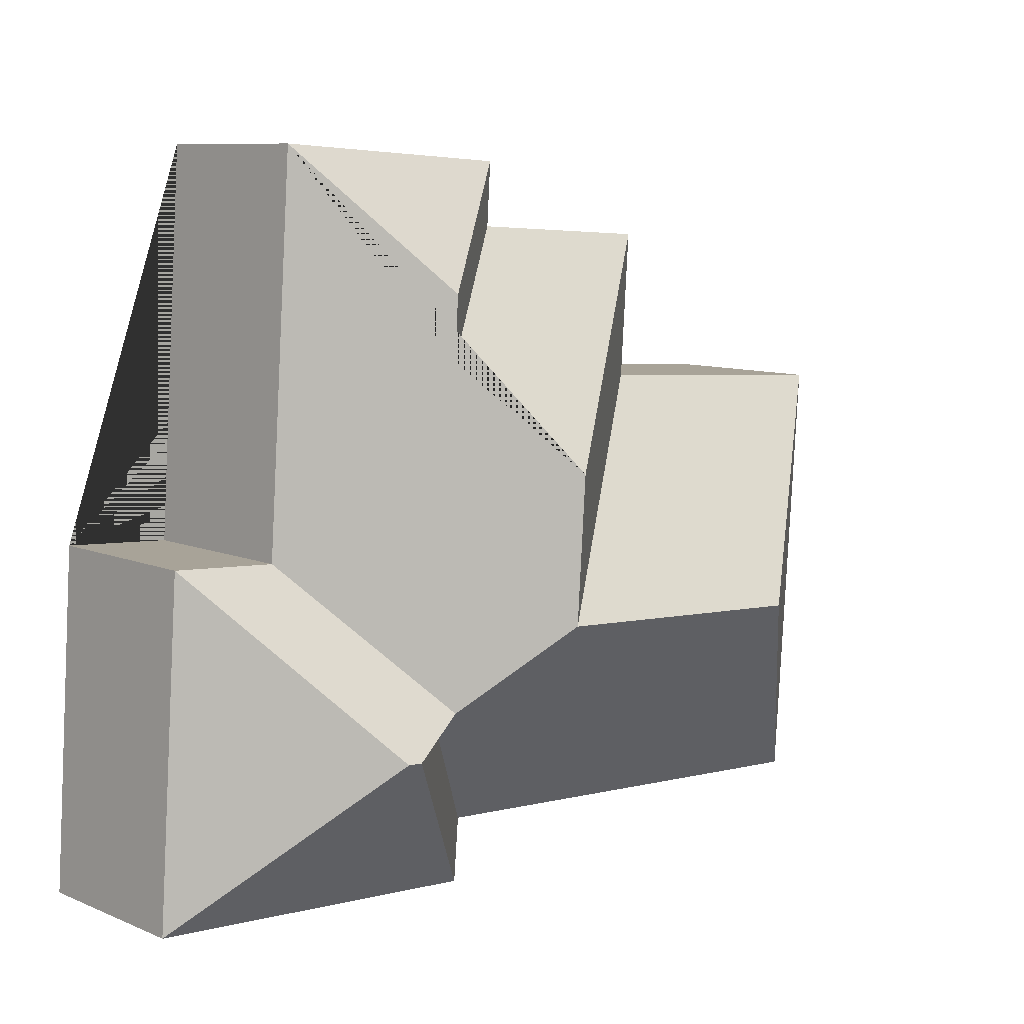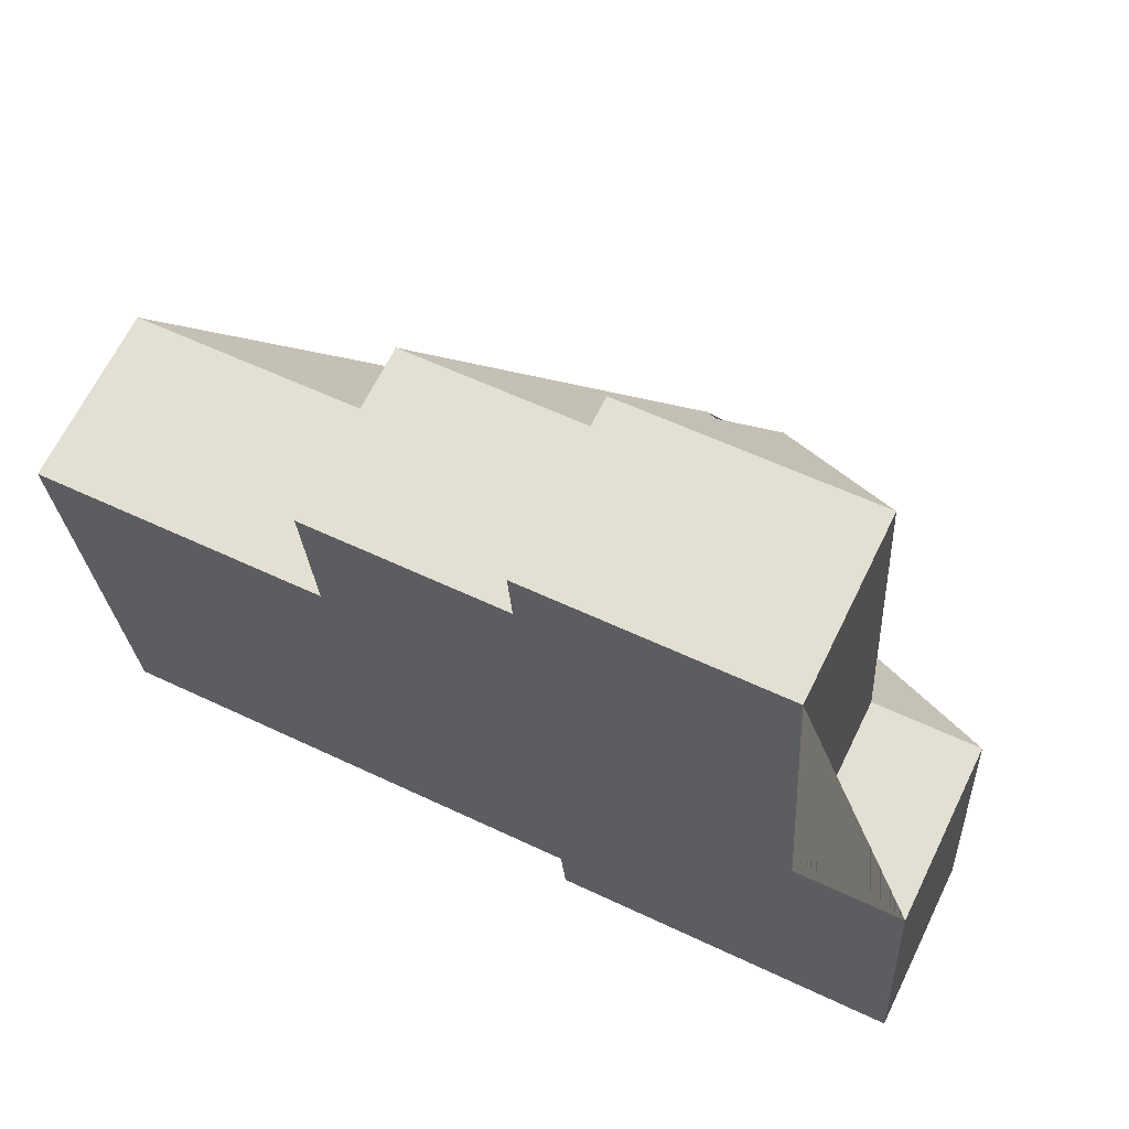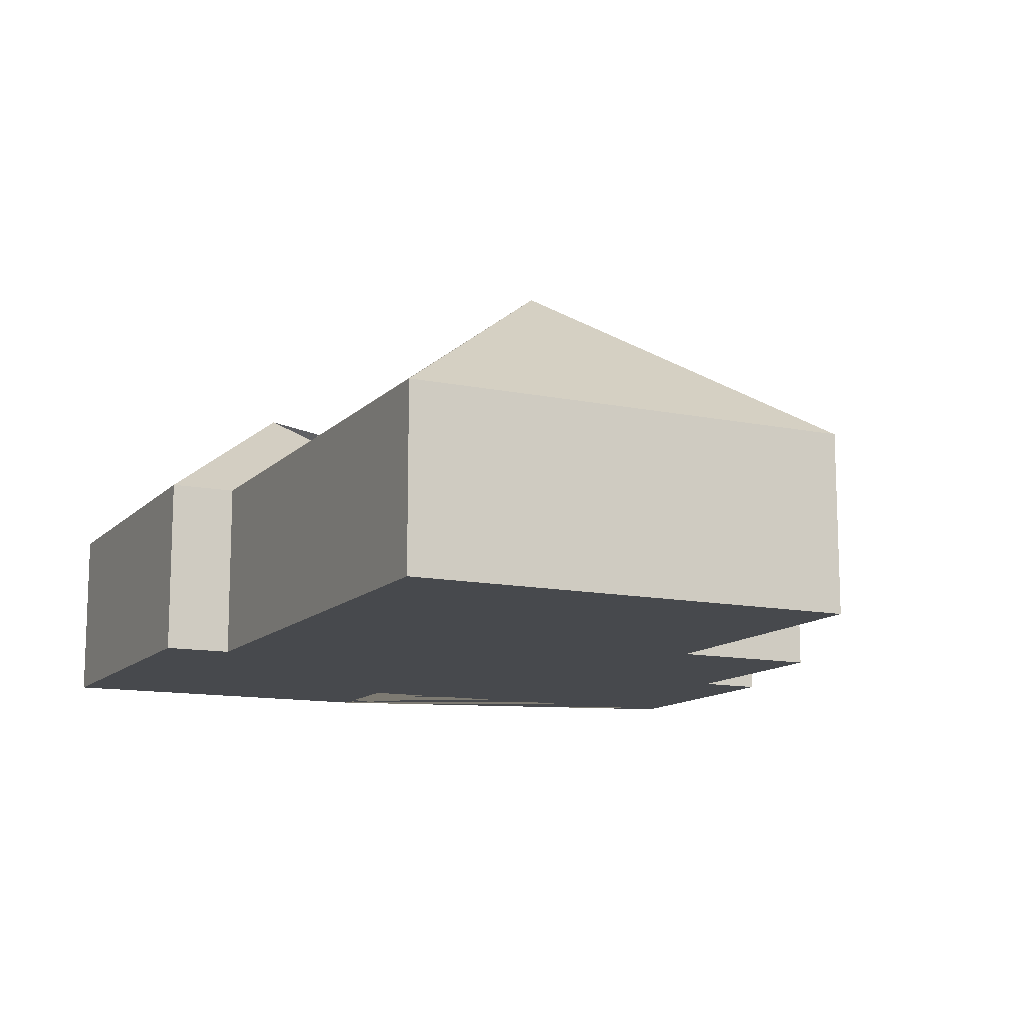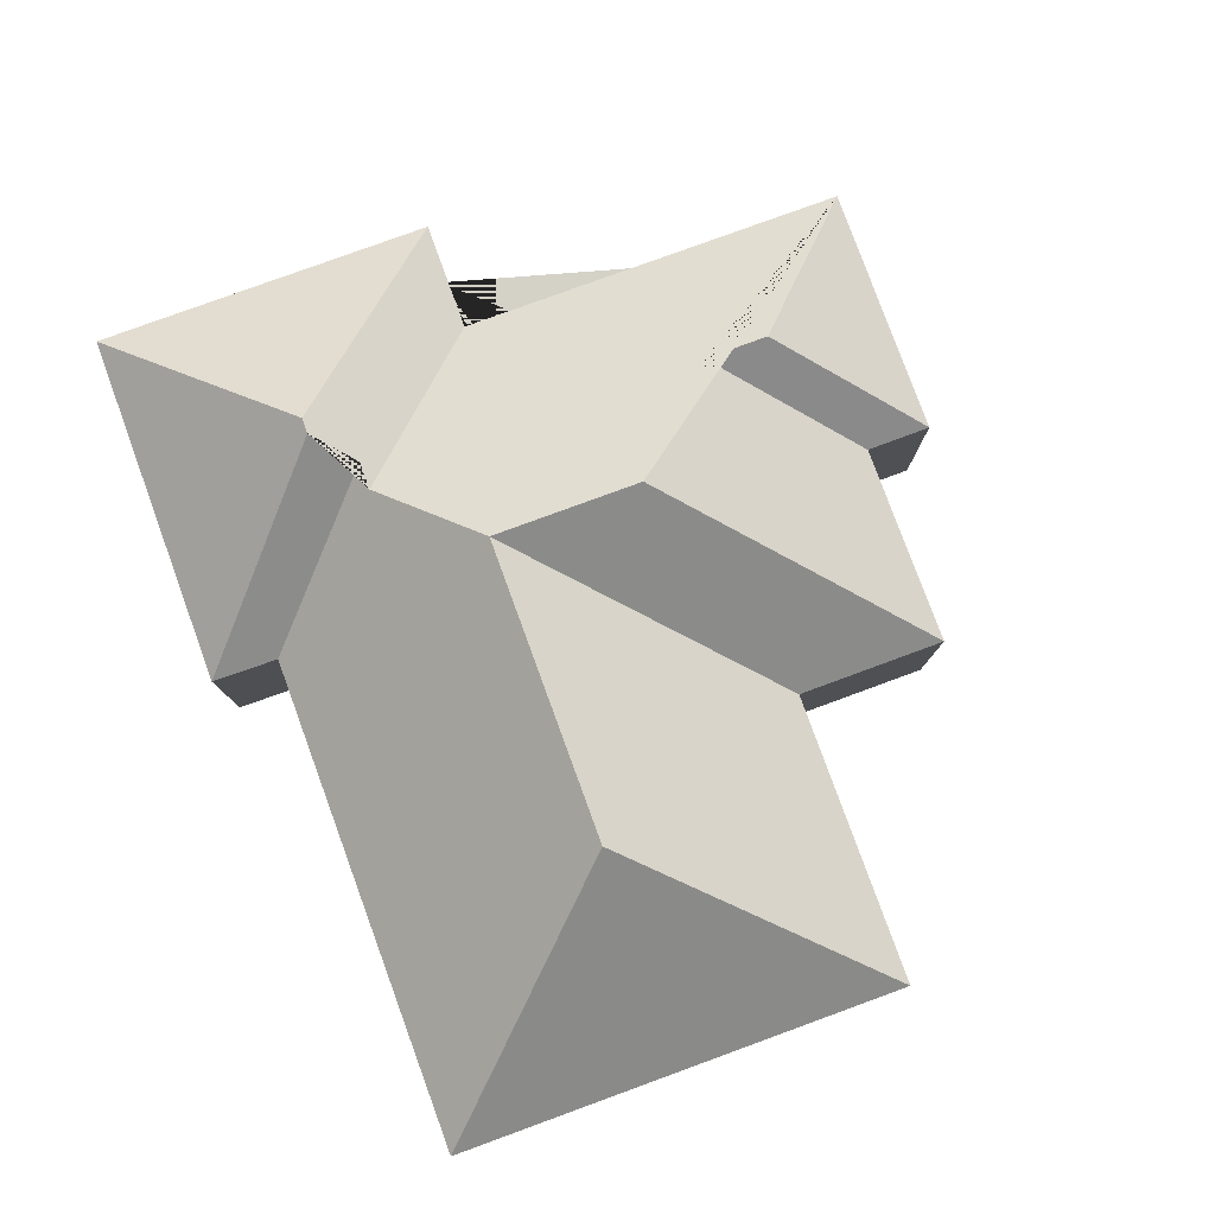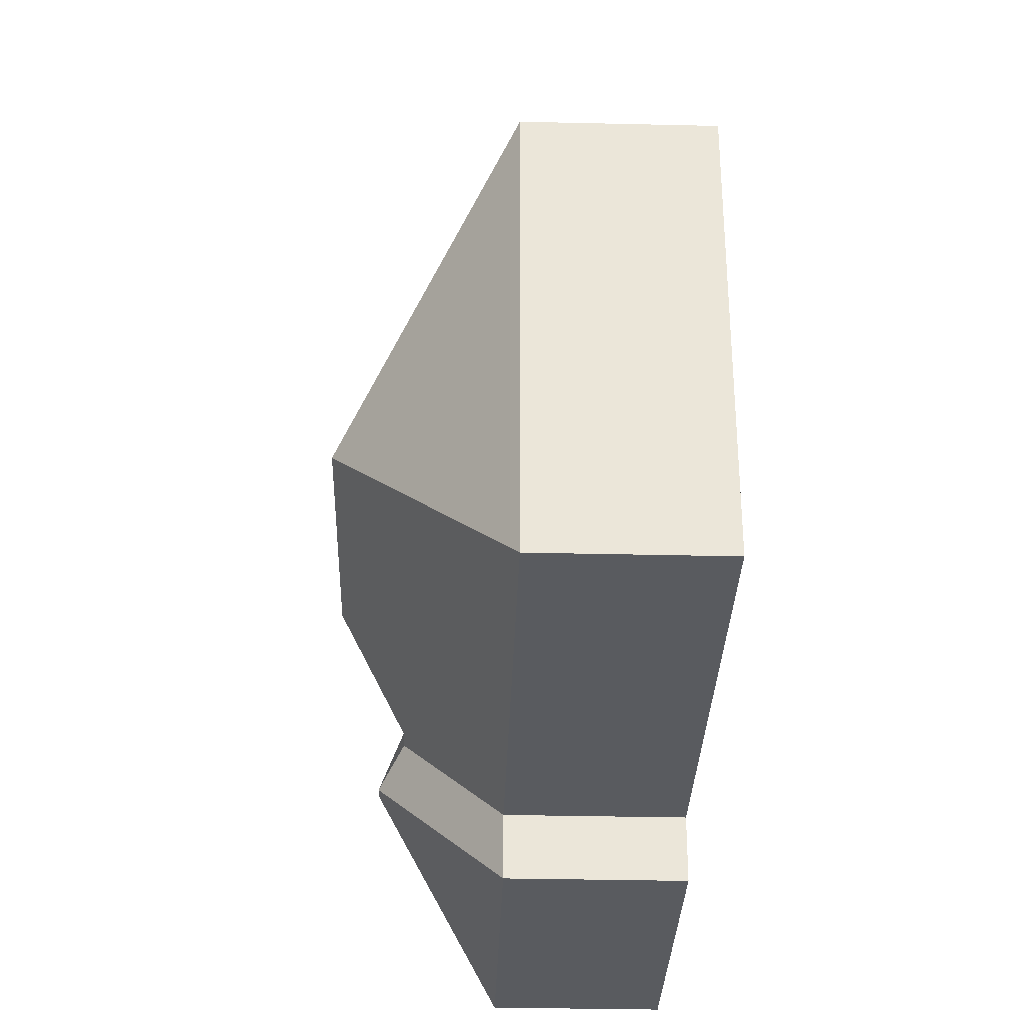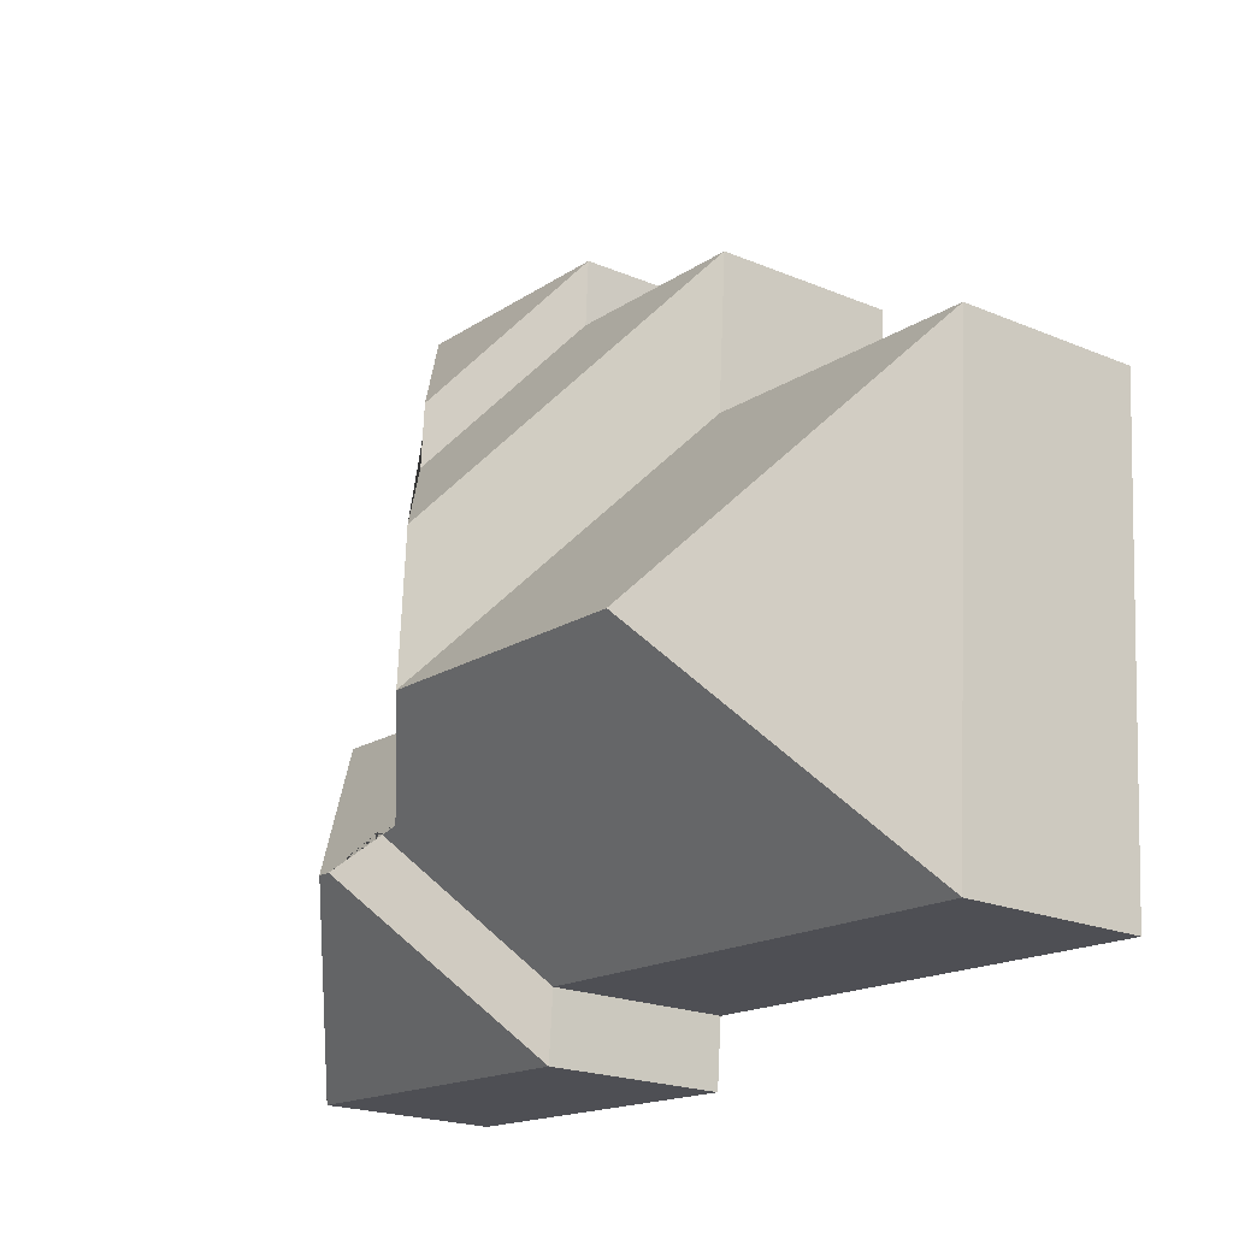
<metadata>
{"format":"obj","ext":"obj","renderer":"f3d","projection":"perspective","resolution":1024,"background":"white","views":[{"elev":9.1,"azim":137.5,"up":"+Z"},{"elev":66.2,"azim":26.1,"up":"+Z"},{"elev":-12.4,"azim":-119.7,"up":"+Y"},{"elev":79.8,"azim":-113.9,"up":"+Y"},{"elev":-36.1,"azim":-91.7,"up":"+Z"},{"elev":-21.3,"azim":-126.6,"up":"+Z"}]}
</metadata>
<code>
o CG10_500_040070_0035
v 378.3 75 -175
v 388.1 75 -318.4
v 321.8 75 -14.99
v 332.8 75 -178.1
v 308.4 128.9 -253.2
v 302 128.9 -253.7
v 286.6 117.9 -239.7
v 269.2 114 -73.28
v 270.9 114 -99.77
v 274.8 117.9 -240.5
v 229.1 144.9 -145.3
v 233.2 145 -206.5
v 238.6 75 -328.6
v 236.3 75 -300.9
v 217.1 75 -22.12
v 218.8 75 -48.96
v 134.9 75 -54.32
v 139 75 -116.3
v 110.2 144.9 -214.7
v 17.01 75 -124.6
v 29.93 75 -314.4
v 378.3 0 -175
v 388.1 0 -318.4
v 238.6 0 -328.6
v 236.3 0 -300.9
v 29.93 0 -314.4
v 17.01 0 -124.6
v 139 0 -116.3
v 134.9 0 -54.32
v 218.8 0 -48.96
v 217.1 0 -22.12
v 321.8 0 -14.99
v 332.8 0 -178.1
f 20 18 12 19
f 20 19 21
f 18 12 11 17
f 17 11 9 16
f 16 15 8 9
f 15 8 3
f 3 8 9 11 12 10 4
f 10 7 6 5 1 4
f 5 1 2
f 2 13 6 5
f 21 19 12 10 7 14
f 14 13 6 7
f 22 23 24 25 26 27 28 29 30 31 32 33
f 1 22 23 2
f 2 23 24 13
f 13 24 25 14
f 14 25 26 21
f 21 26 27 20
f 20 27 28 18
f 18 28 29 17
f 17 29 30 16
f 16 30 31 15
f 15 31 32 3
f 3 32 33 4
f 4 33 22 1

</code>
